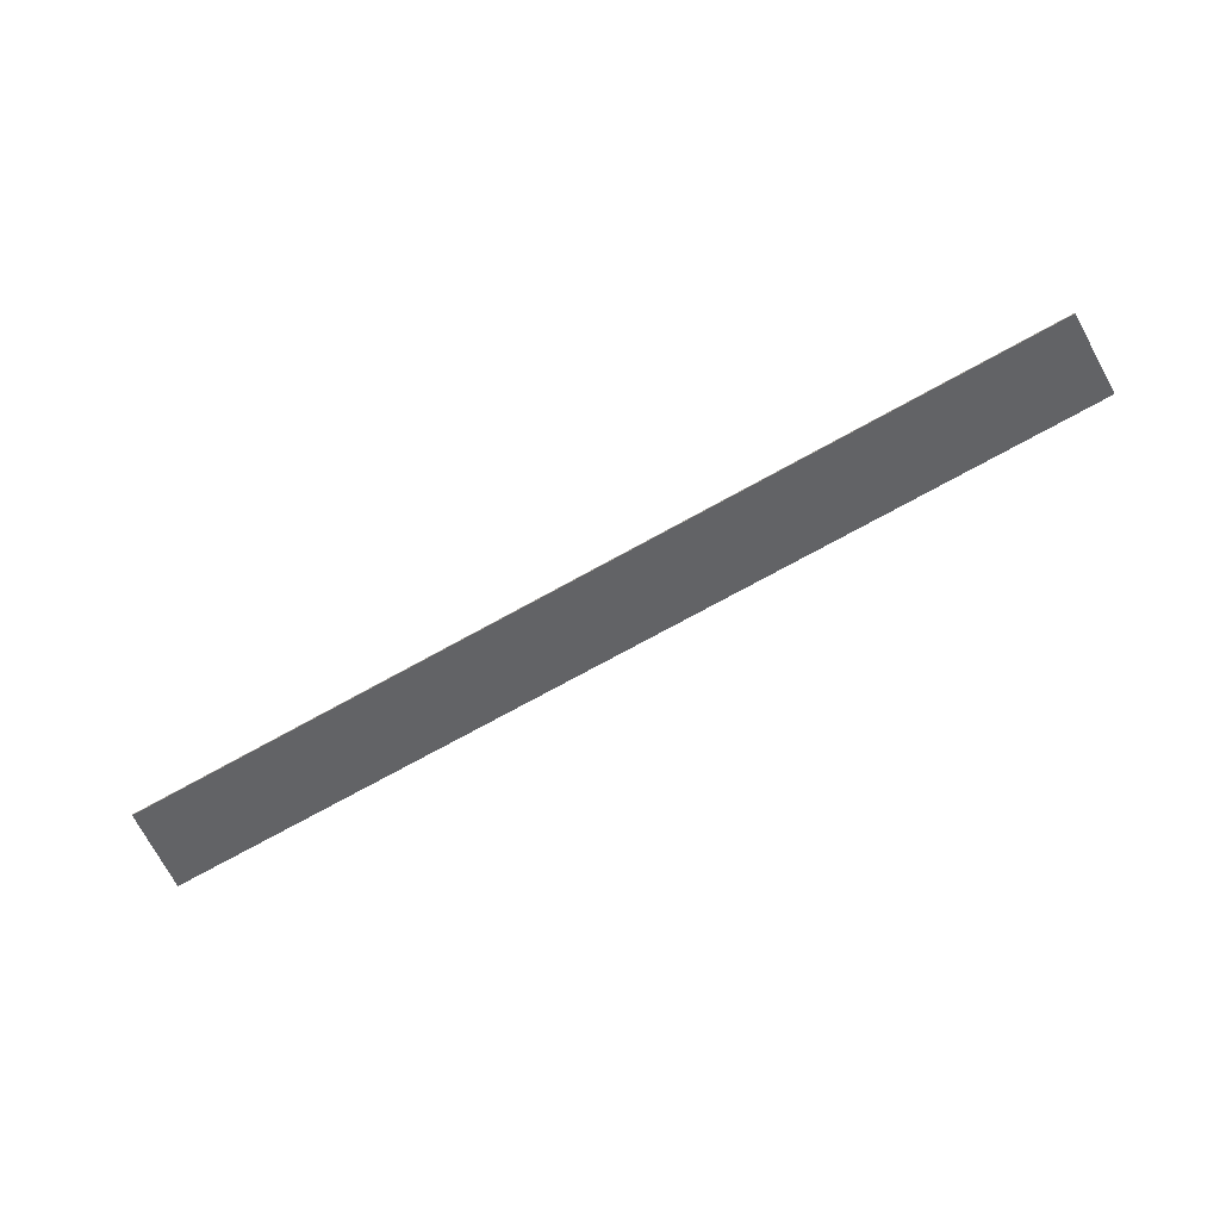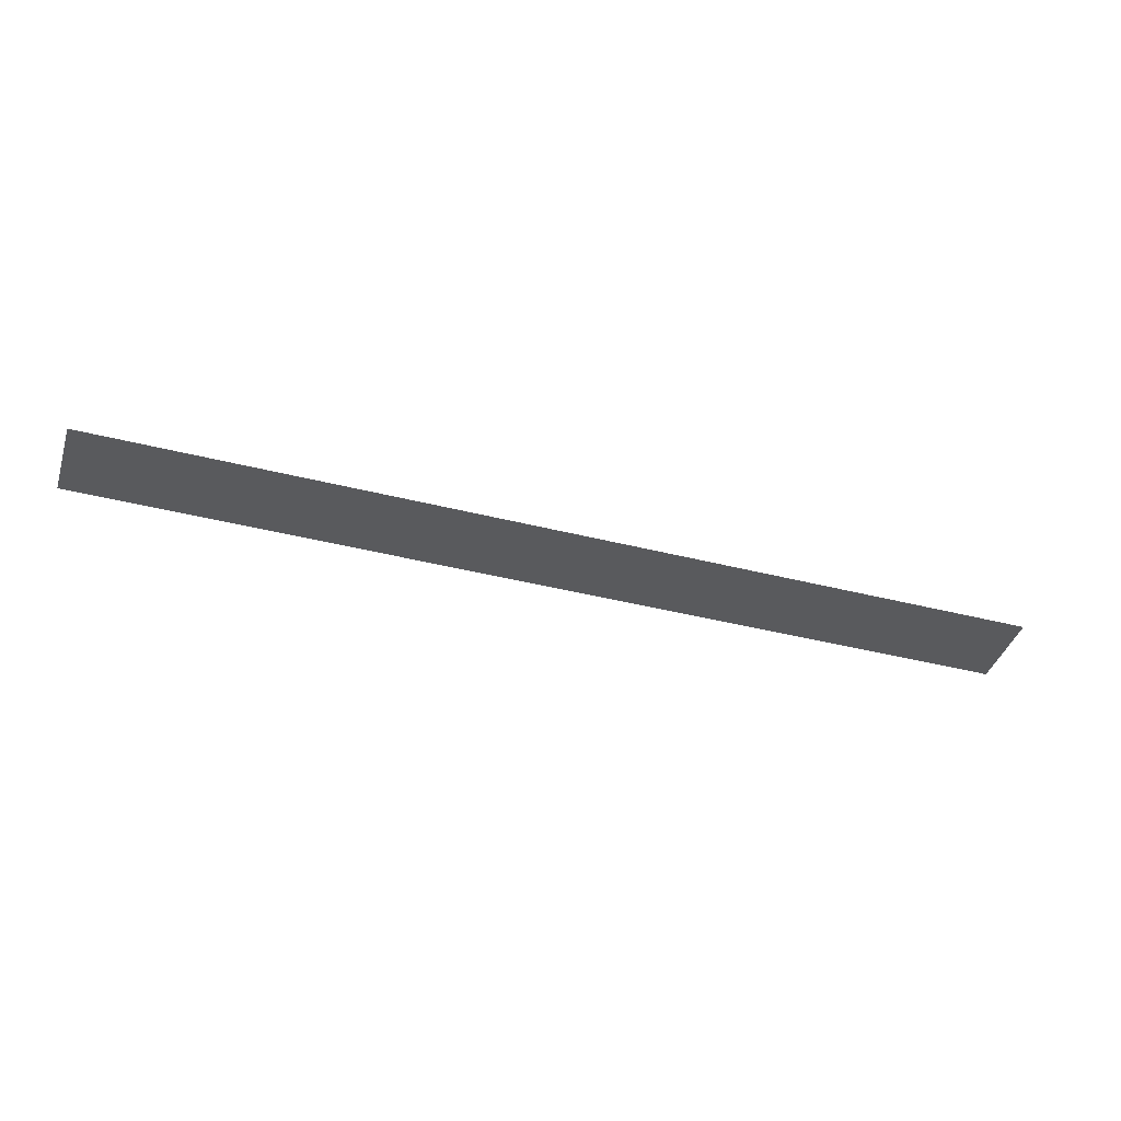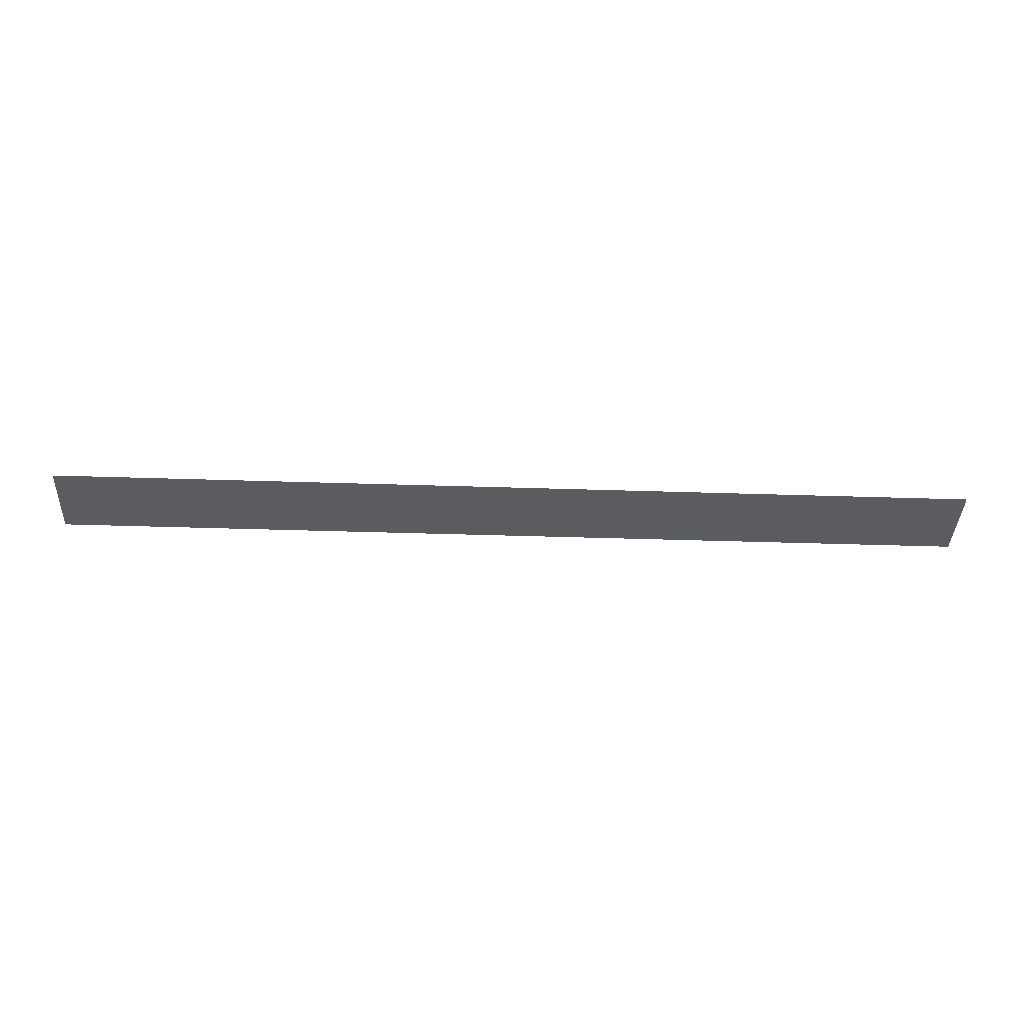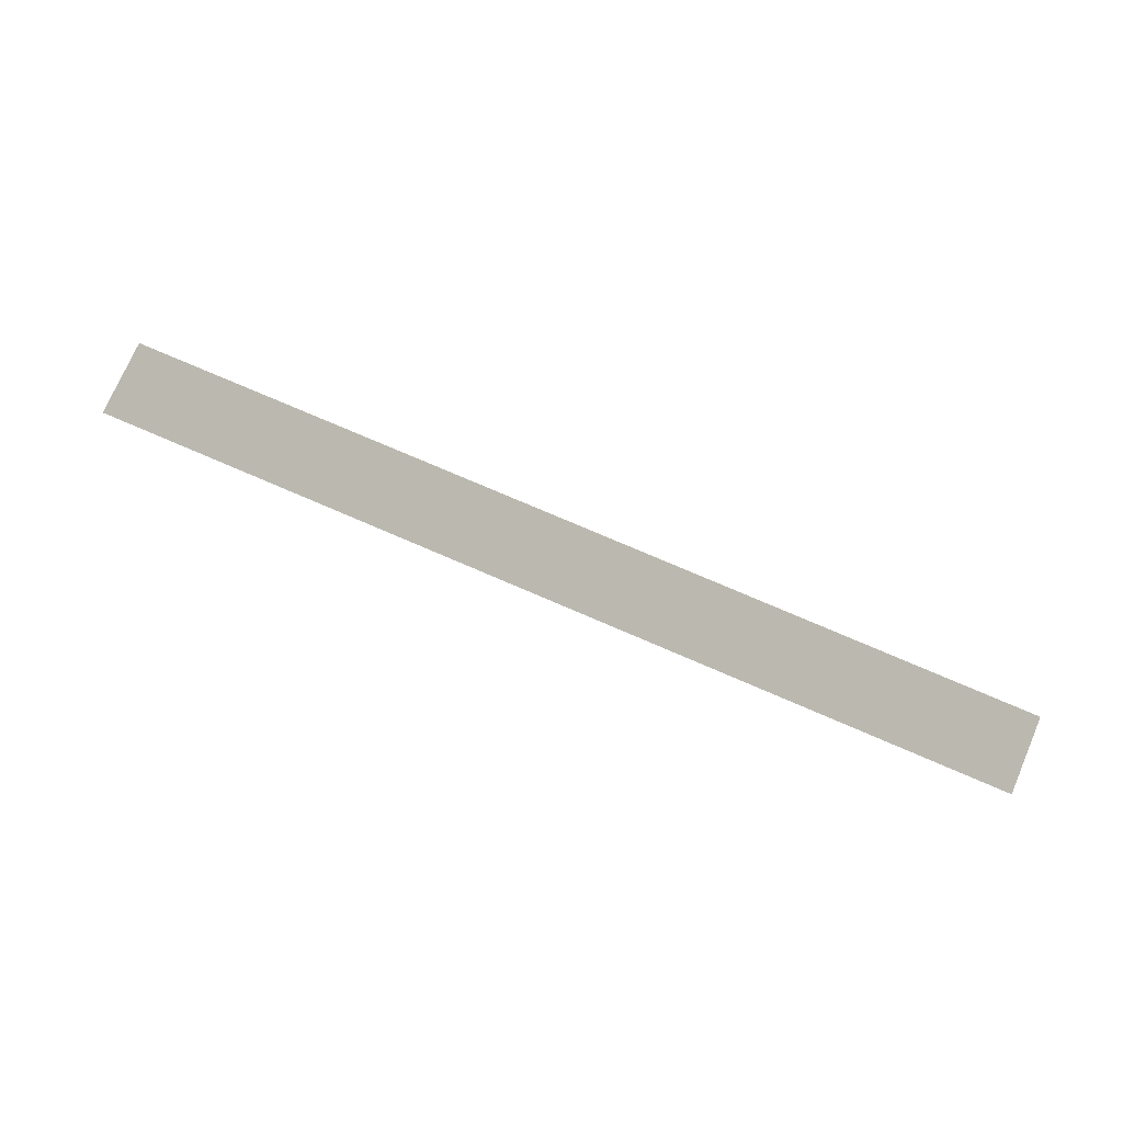
<metadata>
{"format":"obj","ext":"obj","renderer":"f3d","projection":"perspective","resolution":1024,"background":"white","views":[{"elev":-75.0,"azim":-151.3,"up":"+Z"},{"elev":-40.6,"azim":-17.4,"up":"+Z"},{"elev":-38.0,"azim":-2.4,"up":"+Z"},{"elev":74.7,"azim":23.4,"up":"+Z"}]}
</metadata>
<code>
v 12 1.144e-05 -0.0342
v 12 2 -0.0342
v 12 2 0.03419
v 12 1.144e-05 0.03419
v -12 1.144e-05 0.0342
v -12 2 0.0342
v 12 2 0.03419
v 12 1.144e-05 0.03419
v -12 1.144e-05 -0.03419
v 12 1.144e-05 -0.0342
v 12 2 -0.0342
v -12 2 -0.03419
v -12 1.144e-05 -0.03419
v -12 2 -0.03419
v -12 2 0.0342
v -12 1.144e-05 0.0342
v -12 2 -0.03419
v 12 2 -0.0342
v 12 2 0.03419
v -12 2 0.0342
v 12 2 -0.0342
v 12 1.144e-05 -0.0342
v 12 1.144e-05 0.03419
v 12 2 0.03419
g TS_LA_Fence_Metal3_207612_151
f 1 3 2
f 1 4 3
f 5 7 6
f 5 8 7
f 9 11 10
f 9 12 11
f 13 15 14
f 13 16 15
f 17 19 18
f 17 20 19
f 21 23 22
f 21 24 23

</code>
